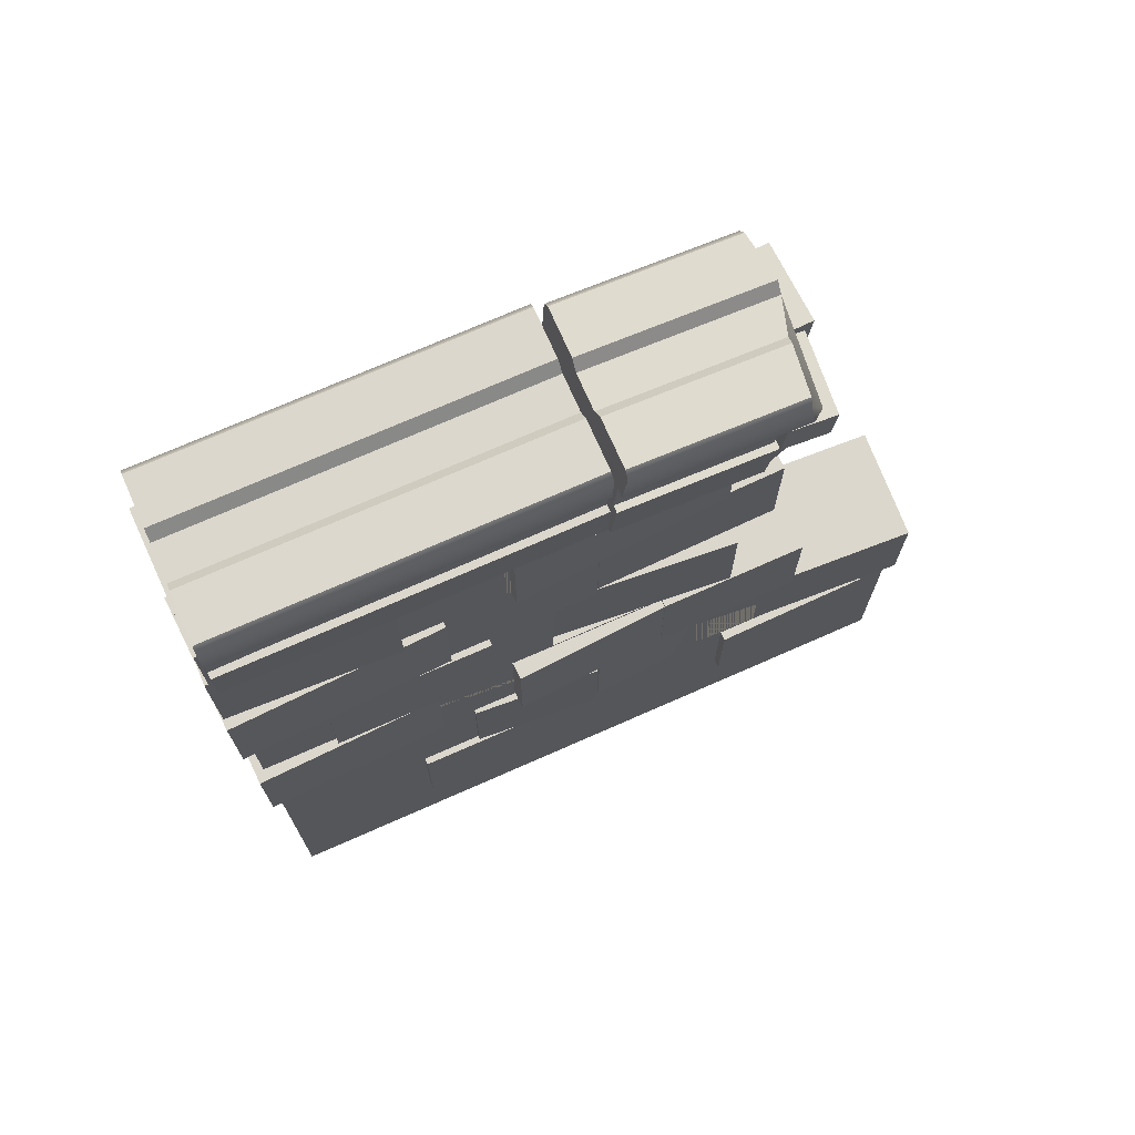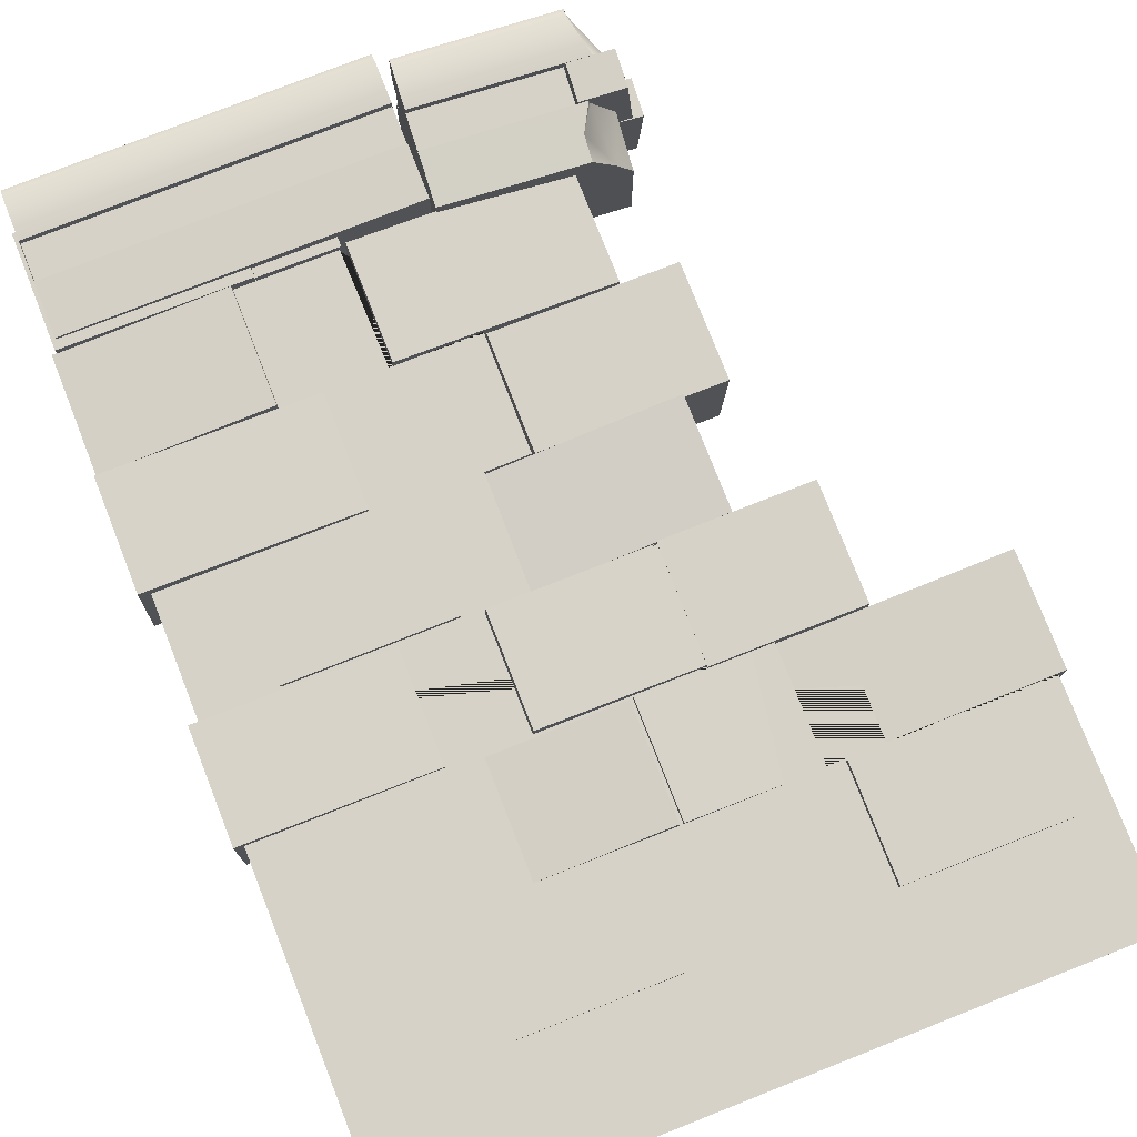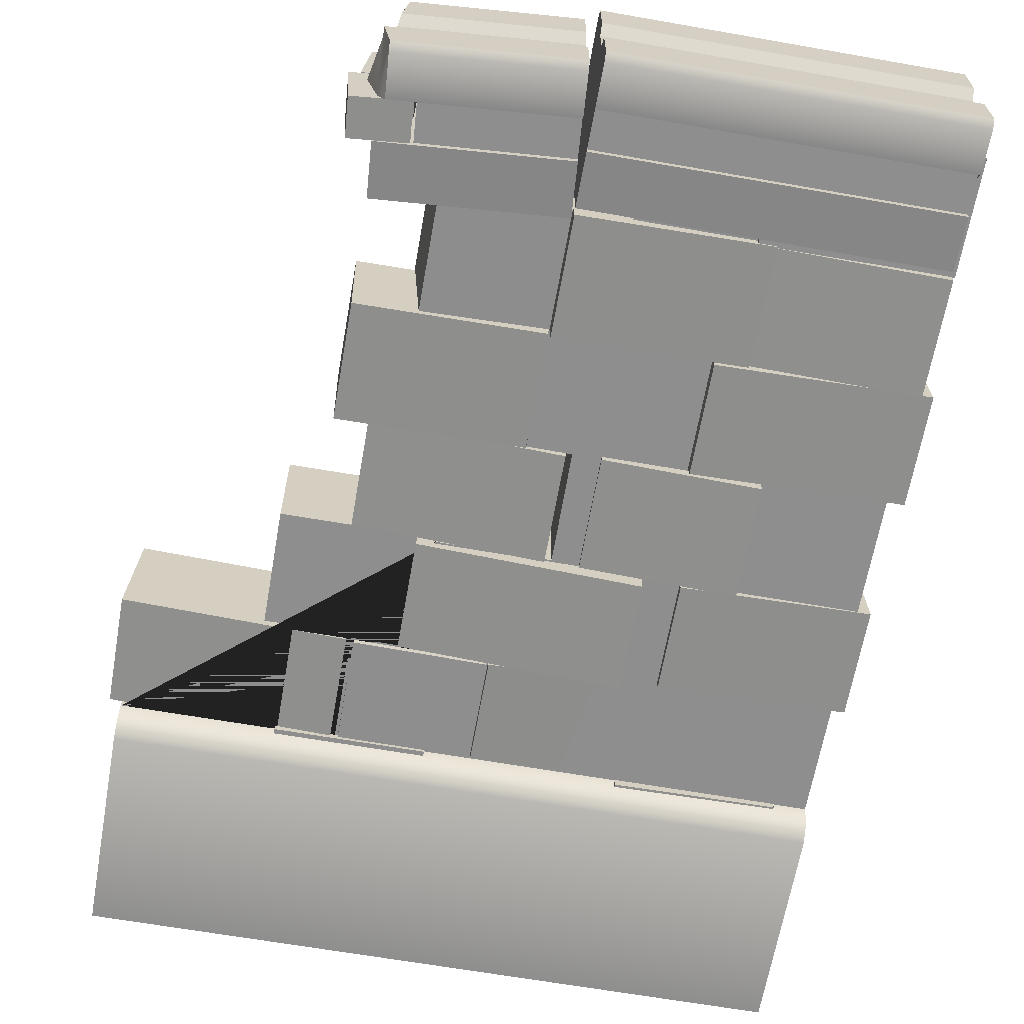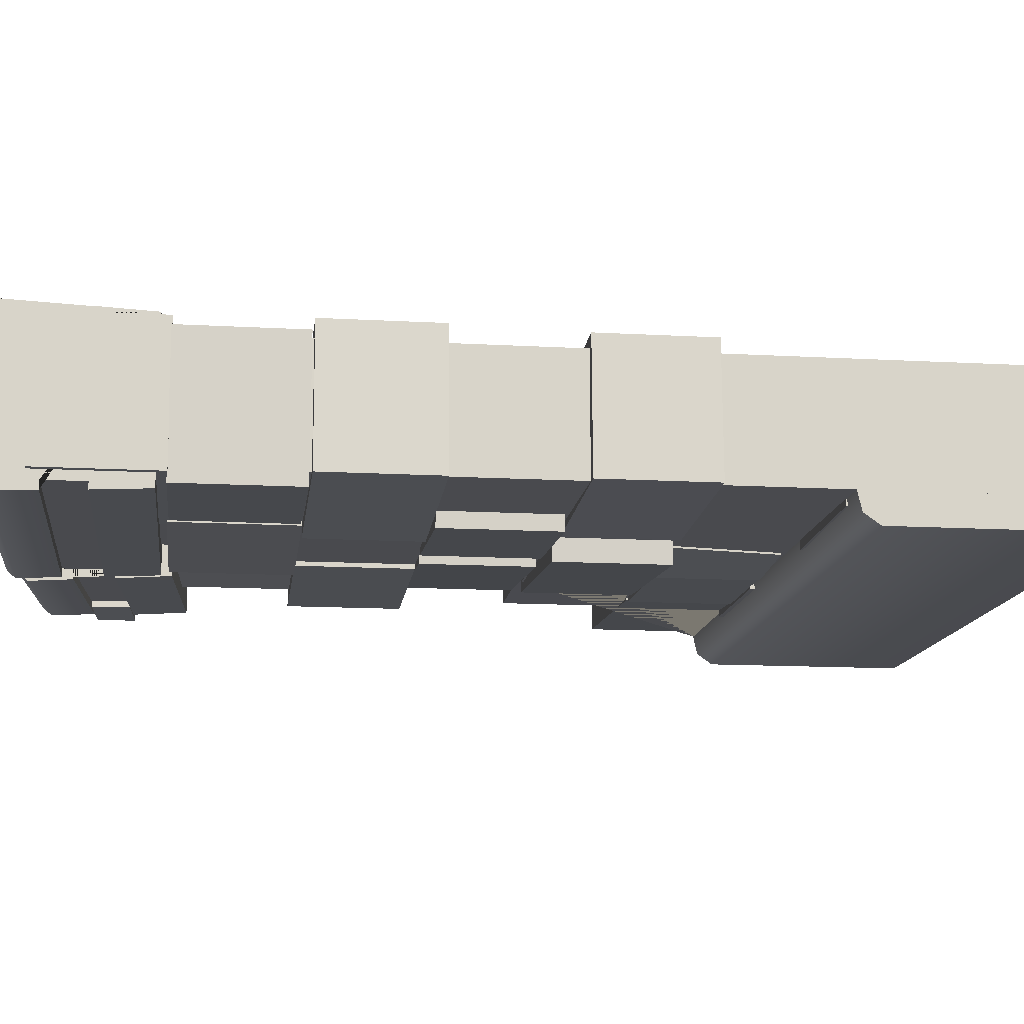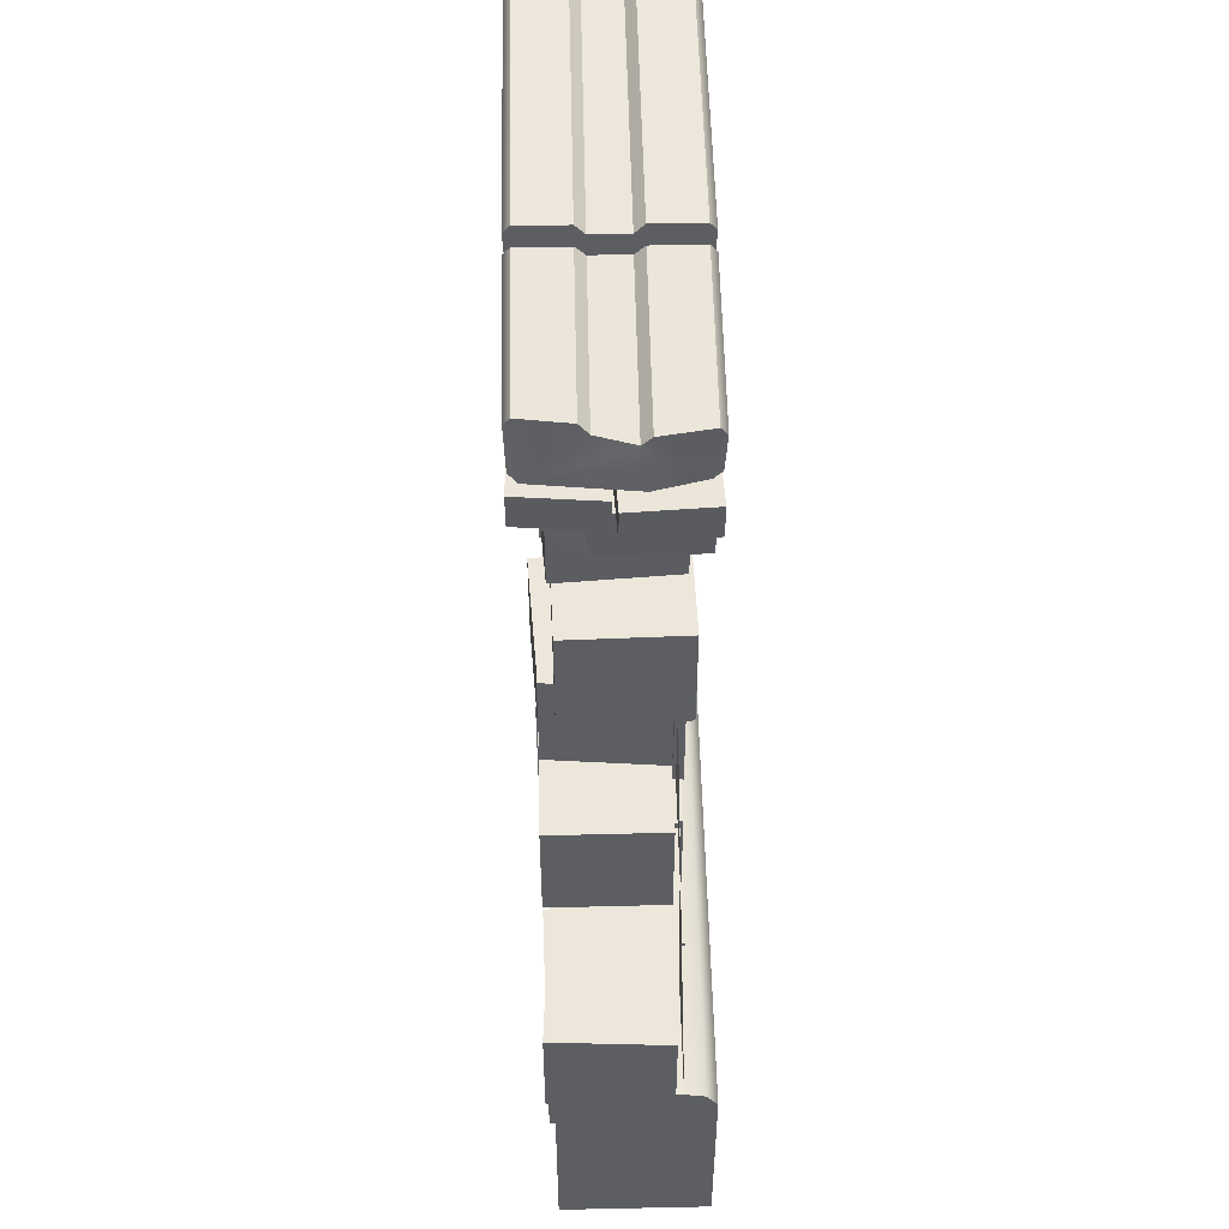
<metadata>
{"format":"obj","ext":"obj","renderer":"f3d","projection":"perspective","resolution":1024,"background":"white","views":[{"elev":72.8,"azim":-23.8,"up":"+Y"},{"elev":78.3,"azim":-21.5,"up":"+Z"},{"elev":-65.0,"azim":170.0,"up":"+Z"},{"elev":-13.4,"azim":-97.3,"up":"+Z"},{"elev":52.2,"azim":88.7,"up":"+Y"}]}
</metadata>
<code>
v -1.107 -1.02 0.4861
v -1.107 -2.01 0.4861
v -1.145 -2.01 1.032
v -1.145 -1.031 1.032
v 0.0286 -1.02 0.5651
v -0.009361 -1.031 1.111
v 0.0286 -2.01 0.5651
v -0.009361 -2.01 1.111
v -3.111 -0.02899 -0.008686
v -3.111 -0.9905 -0.008686
v -3.073 -0.9905 1.1
v -3.073 -0.02899 1.1
v -1.478 -0.02899 -0.07034
v -1.44 -0.02899 1.038
v -1.478 -0.9905 -0.07034
v -1.44 -0.9905 1.038
v -0.7795 -0.023 0.6045
v -0.7795 -0.9967 0.6045
v -0.7464 -0.9967 1.151
v -0.7464 -0.023 1.151
v 1.146 -0.023 0.4859
v 1.179 -0.023 1.032
v 1.146 -0.9967 0.4859
v 1.179 -0.9967 1.032
v 1.293 -2.021 0.5329
v 1.293 -3.005 0.5329
v 1.302 -3.005 1.08
v 1.302 -2.021 1.08
v 2.704 -2.021 0.5093
v 2.713 -2.021 1.056
v 2.704 -3.005 0.5093
v 2.713 -3.005 1.056
v -1.674 -2.013 0.5097
v -1.674 -3.005 0.5097
v -1.674 -3.005 1.057
v -1.674 -2.013 1.057
v -0.3755 -2.013 0.5097
v -0.3755 -2.013 1.057
v -0.3755 -3.005 0.5097
v -0.3755 -3.005 1.057
v 0.00824 -1.02 0.5205
v 0.00824 -2.01 0.5205
v 0.02615 -2.01 1.067
v 0.02615 -1.02 1.067
v 0.9428 -1.02 0.4689
v 0.9607 -1.02 1.016
v 0.7944 -2.01 0.4689
v 0.8123 -2.01 1.016
v -2.35 0.9929 0.05574
v -2.35 0.008693 0.05574
v -2.35 0.008693 1.056
v -2.35 0.9929 1.056
v -0.9324 0.9929 0.05574
v -0.9324 0.9929 1.056
v -0.9324 0.008693 0.05574
v -0.9324 0.008693 1.056
v -3.055 3.984 -0.03593
v -3.055 2.997 -0.03593
v -3.035 2.997 1.121
v -3.035 3.984 1.121
v -1.468 3.984 -0.05854
v -1.449 3.984 1.099
v -1.468 2.997 -0.05854
v -1.449 2.997 1.099
v -1.453 3.971 0.5294
v -1.453 2.997 0.5294
v -1.442 2.997 1.076
v -1.442 3.971 1.076
v -0.7628 3.971 0.5158
v -0.752 3.971 1.063
v -0.7628 2.997 0.5158
v -0.752 2.997 1.063
v 1.127 -1.007 0.5009
v 1.127 -1.958 0.5009
v 1.128 -1.958 -0.04629
v 1.128 -1.027 -0.04629
v -0.0115 -1.022 0.4987
v -0.01048 -1.041 -0.0484
v -0.0115 -1.958 0.4987
v -0.01048 -1.958 -0.0484
v 0.7174 -0.01622 0.4824
v 0.7174 -0.9894 0.4824
v 0.7568 -0.9894 -0.06327
v 0.7568 -0.01622 -0.06327
v -1.181 -0.01622 0.3491
v -1.142 -0.01622 -0.1966
v -1.181 -0.9894 0.3491
v -1.142 -0.9894 -0.1966
v -1.293 -1.995 0.4671
v -1.293 -2.954 0.4671
v -1.302 -2.954 -0.08001
v -1.302 -1.995 -0.08001
v -2.704 -1.995 0.4907
v -2.713 -1.995 -0.05637
v -2.704 -2.954 0.4907
v -2.713 -2.954 -0.05637
v 1.674 -1.97 0.4903
v 1.674 -2.954 0.4903
v 1.674 -2.954 -0.05686
v 1.674 -1.97 -0.05686
v 0.3755 -1.97 0.4903
v 0.3755 -1.97 -0.05686
v 0.3755 -2.954 0.4903
v 0.3755 -2.954 -0.05686
v -0.00824 -1.028 0.4795
v -0.00824 -1.958 0.4795
v -0.02615 -1.958 -0.06734
v -0.02615 -1.028 -0.06734
v -0.9428 -1.028 0.5311
v -0.9607 -1.028 -0.01574
v -0.7944 -1.958 0.5311
v -0.8123 -1.958 -0.01574
v -0.6673 0.9936 0.9397
v -0.6673 7.9e-05 0.9397
v -0.6109 7.8e-05 -0.0587
v -0.6109 0.9936 -0.0587
v -1.992 0.9936 0.8649
v -1.935 0.9936 -0.1336
v -1.992 7.9e-05 0.8649
v -1.935 7.8e-05 -0.1336
v 0.01235 3.017 0.4236
v 0.01235 1.989 0.4236
v -0.005558 1.989 -0.1233
v -0.005558 3.017 -0.1233
v -1.6 3.017 0.4752
v -1.618 3.017 -0.07168
v -1.6 1.989 0.4752
v -1.618 1.989 -0.07168
v -1.636 3.002 1.095
v -1.636 1.999 1.095
v -1.588 1.999 -0.05828
v -1.588 3.002 -0.05828
v -3.076 3.002 1.038
v -3.028 3.002 -0.115
v -3.076 1.999 1.038
v -3.028 1.999 -0.115
v -1.276 1.98 1.047
v -1.276 1.013 1.047
v -1.333 1.013 -0.107
v -1.333 1.98 -0.107
v -3.085 1.98 1.125
v -3.141 1.98 -0.02957
v -3.085 1.013 1.125
v -3.141 1.013 -0.02957
f 1 2 3 4
f 5 1 4 6
f 7 5 6 8
f 2 7 8 3
f 8 6 4 3
f 9 10 11 12
f 13 9 12 14
f 15 13 14 16
f 10 15 16 11
f 13 15 10 9
f 16 14 12 11
f 17 18 19 20
f 21 17 20 22
f 23 21 22 24
f 18 23 24 19
f 24 22 20 19
f 25 26 27 28
f 29 25 28 30
f 31 29 30 32
f 26 31 32 27
f 32 30 28 27
f 33 34 35 36
f 37 33 36 38
f 39 37 38 40
f 34 39 40 35
f 40 38 36 35
f 41 42 43 44
f 45 41 44 46
f 47 45 46 48
f 42 47 48 43
f 48 46 44 43
f 49 50 51 52
f 53 49 52 54
f 55 53 54 56
f 50 55 56 51
f 56 54 52 51
f 57 58 59 60
f 61 57 60 62
f 63 61 62 64
f 58 63 64 59
f 61 63 58 57
f 64 62 60 59
f 65 66 67 68
f 69 65 68 70
f 71 69 70 72
f 66 71 72 67
f 72 70 68 67
f 73 74 75 76
f 77 73 76 78
f 79 77 78 80
f 74 79 80 75
f 80 78 76 75
f 81 82 83 84
f 85 81 84 86
f 87 85 86 88
f 82 87 88 83
f 88 86 84 83
f 89 90 91 92
f 93 89 92 94
f 95 93 94 96
f 90 95 96 91
f 96 94 92 91
f 97 98 99 100
f 101 97 100 102
f 103 101 102 104
f 98 103 104 99
f 104 102 100 99
f 105 106 107 108
f 109 105 108 110
f 111 109 110 112
f 106 111 112 107
f 112 110 108 107
f 113 114 115 116
f 117 113 116 118
f 119 117 118 120
f 114 119 120 115
f 120 118 116 115
f 121 122 123 124
f 125 121 124 126
f 127 125 126 128
f 122 127 128 123
f 128 126 124 123
f 129 130 131 132
f 133 129 132 134
f 135 133 134 136
f 130 135 136 131
f 133 135 130 129
f 136 134 132 131
f 137 138 139 140
f 141 137 140 142
f 143 141 142 144
f 138 143 144 139
f 141 143 138 137
f 144 142 140 139
v 0 4.326 -0.1507
v 0 4.326 1.151
v 0 4.324 0.7355
v 0 4.324 0.2645
v 0 4.239 0.6544
v 0 4.239 0.3456
v -0 3.884 1.189
v -0 3.884 1.115
v -0 3.543 1.115
v -0 3.543 1.176
v -0 3.078 1.152
v 0 4.255 1.206
v -0 3.884 -0.1886
v -0 3.884 -0.1155
v -0 3.543 -0.1155
v -0 3.543 -0.1757
v -0 3.078 -0.152
v 0 4.255 -0.206
v -3 3.078 1.152
v -3 3.543 1.176
v -3 3.543 1.115
v -3 3.884 1.115
v -3 3.884 1.189
v -3 4.255 1.206
v -3 4.326 1.151
v -3 4.324 0.7355
v -3 4.239 0.6544
v -3 4.239 0.3456
v -3 4.324 0.2645
v -3 4.326 -0.1507
v -3 4.255 -0.206
v -3 3.884 -0.1886
v -3 3.884 -0.1155
v -3 3.543 -0.1155
v -3 3.543 -0.1757
v -3 3.078 -0.152
f 161 155 163 180
f 155 154 164 163
f 154 153 165 164
f 153 152 166 165
f 152 151 167 166
f 168 167 151 156
f 156 146 169 168
f 146 147 170 169
f 171 170 147 149
f 172 171 149 150
f 173 172 150 148
f 174 173 148 145
f 162 175 174 145
f 157 176 175 162
f 177 176 157 158
f 178 177 158 159
f 179 178 159 160
f 180 179 160 161
f 161 160 159 158 157 162 145 148 150 149 147 146 156 151 152 153 154 155
f 163 164 165 166 167 168 169 170 171 172 173 174 175 176 177 178 179 180
v 0.07496 3.794 -0.1155
v 0.05041 3.454 -0.1155
v 0.05041 3.454 -0.1757
v 0.01697 2.991 -0.152
v 0.07496 3.794 1.115
v 0.05041 3.454 1.115
v 0.05041 3.454 1.176
v 0.01697 2.991 1.152
v 1.596 2.877 -0.152
v 1.629 3.34 -0.1757
v 1.629 3.34 -0.1155
v 1.336 3.703 -0.1155
v 1.311 3.363 -0.1155
v 1.335 3.703 1.115
v 1.31 3.363 1.115
v 1.407 3.356 1.176
v 1.254 2.894 1.152
v 1.276 3.122 1.164
v 1.418 3.355 1.115
v 1.629 3.34 0.7734
v 1.596 2.877 0.6624
v 1.611 3.092 0.694
v 1.455 2.887 0.8899
v 1.349 3.698 1.188
v 1.744 3.666 1.203
v 1.323 3.368 1.188
v 1.718 3.335 1.202
v 1.363 3.698 0.5115
v 1.799 3.664 0.5288
v 1.337 3.367 0.5111
v 1.773 3.333 0.5275
v 1.399 3.697 0.513
v 1.894 3.661 0.4855
v 1.373 3.366 0.5138
v 1.868 3.331 0.4862
v 1.361 3.698 -0.1641
v 1.856 3.663 -0.1916
v 1.335 3.368 -0.1633
v 1.83 3.332 -0.1909
v 0.1068 4.235 1.151
v 0.1068 4.235 -0.1507
v 0.1067 4.233 0.2645
v 0.1067 4.233 0.7355
v 0.1005 4.148 0.3456
v 0.1005 4.148 0.6544
v 0.07496 3.794 -0.1886
v 0.1017 4.164 -0.206
v 0.07496 3.794 1.189
v 0.1017 4.164 1.206
v 1.638 3.68 -0.1155
v 1.576 3.682 -0.1886
v 1.602 4.052 -0.206
v 1.607 4.123 -0.1507
v 1.67 4.12 0.2645
v 1.664 4.035 0.3456
v 1.504 4.131 1.151
v 1.556 4.127 0.7355
v 1.573 4.04 0.6544
v 1.736 3.678 0.2903
v 1.336 3.703 0.2369
v 1.493 4.058 1.206
v 1.566 3.685 1.189
v 1.657 3.685 1.115
f 189 184 183 190
f 190 183 182 193
f 191 190 193
f 193 182 181 192
f 199 195 196
f 187 196 195 186
f 200 202 191
f 190 191 189
f 189 191 202 201
f 188 187 186 184
f 182 183 184 186
f 181 182 186 185
f 186 195 194 185
f 194 195 193 192
f 195 199 193
f 193 199 200 191
f 196 187 198
f 198 187 188 197
f 197 188 184 203
f 201 203 184 189
f 202 203 201
f 198 197 203 199
f 196 198 199
f 200 199 203 202
f 206 207 205 204
f 208 204 205 209
f 210 206 204 208
f 209 205 207 211
f 207 206 210 211
f 211 210 208 209
f 215 213 212 214
f 212 213 217 216
f 218 214 212 216
f 217 213 215 219
f 219 215 214 218
f 219 218 216 217
f 230 192 231
f 226 231 192 181
f 232 231 226 227
f 232 227 221 233
f 233 221 222 234
f 224 235 234 222
f 238 235 224 225
f 237 238 225 223
f 236 237 223 220
f 241 236 220 229
f 241 229 228 242
f 185 228 229 220
f 227 226 181 185
f 221 227 185 224
f 185 220 223 225
f 222 221 224
f 185 225 224
f 231 232 230
f 235 239 230 234
f 233 234 230 232
f 240 192 230 239
f 243 242 194
f 194 242 228 185
f 194 240 239 243
f 242 243 241
f 239 235 243
f 243 235 238 241
f 241 238 237 236
v -3 4 1
v -3 0 1
v -3 0 1.1e-05
v -3 4 1.1e-05
v 3 -4 1
v -3 -4 1
v -3 -4 1.1e-05
v 3 -4 1.1e-05
v 0.0132 1.981 1
v -0.3808 0 1
v 0.007813 0.977 1
v -0.3735 0.9734 1
v 0.5955 -0 1
v 0.5953 -1.014 1
v 3 -2.005 1
v 3 -2.005 1.1e-05
v 1.153 -1.011 1
v 1.153 -2 1
v -0.7515 1.996 1
v -0.7691 2.98 1
v -0.9348 4 1
v -0.9468 2.99 1
v -0.9348 4 1.1e-05
v 0.0132 1.981 1.1e-05
v 0.007813 0.977 1.1e-05
v -0.3735 0.9734 1.1e-05
v -0.3808 0 1.1e-05
v 0.5955 -0 1.1e-05
v 0.5953 -1.014 1.1e-05
v 1.153 -1.011 1.1e-05
v 1.153 -2 1.1e-05
v -0.7515 1.996 1.1e-05
v -0.7691 2.98 1.1e-05
v -0.9468 2.99 1.1e-05
v -0.7782 3.002 0.09484
v -0.7782 1.992 0.09484
v -0.7121 1.992 1.093
v -0.7121 3.002 1.093
v 1.054 3.002 -0.02652
v 1.12 3.002 0.9713
v 1.054 1.992 -0.02652
v 1.12 1.992 0.9713
v -0.317 0.9747 -0.06441
v -0.317 0.003758 -0.06441
v -0.3966 0.003757 0.9324
v -0.3966 0.9747 0.9324
v 1.305 0.9747 0.06506
v 1.225 0.9747 1.062
v 1.305 0.003758 0.06506
v 1.225 0.003757 1.062
v 0.01187 1.983 -0.03824
v 0.01187 0.9804 -0.03824
v 0.03379 0.9804 0.9615
v 0.03379 1.983 0.9615
v 1.588 1.983 -0.07279
v 1.61 1.983 0.927
v 1.588 0.9804 -0.07279
v 1.61 0.9804 0.927
v 0.6105 0.000716 0.07196
v 0.6105 -1.012 0.07196
v 0.6155 -1.012 1.072
v 0.6155 0.000716 1.072
v 1.897 0.000716 0.06549
v 1.902 0.000716 1.065
v 1.897 -1.012 0.06549
v 1.902 -1.012 1.065
v 1.194 -1.021 -0.02223
v 1.194 -1.996 -0.02223
v 1.145 -1.996 0.9766
v 1.145 -1.021 0.9766
v 3.104 -1.021 0.07046
v 3.056 -1.021 1.069
v 3.104 -1.996 0.07046
v 3.056 -1.996 1.069
f 244 264 266 247
f 245 244 247 246
f 249 245 246 250
f 248 249 250 251
f 263 265 264 244 245 253 255 254 252 262
f 259 258 248 251
f 245 249 248 258 261 260 257 256 253
f 252 254 268 267
f 254 255 269 268
f 255 253 270 269
f 253 256 271 270
f 256 257 272 271
f 257 260 273 272
f 260 261 274 273
f 261 258 259 274
f 262 252 267 275
f 263 262 275 276
f 265 263 276 277
f 264 265 277 266
f 266 277 276 275 267 268 269 270 246 247
f 259 251 250 246 270 271 272 273 274
f 278 279 280 281
f 282 278 281 283
f 284 282 283 285
f 279 284 285 280
f 285 283 281 280
f 286 287 288 289
f 290 286 289 291
f 292 290 291 293
f 287 292 293 288
f 293 291 289 288
f 294 295 296 297
f 298 294 297 299
f 300 298 299 301
f 295 300 301 296
f 301 299 297 296
f 284 279 278 282
f 292 287 286 290
f 300 295 294 298
f 302 303 304 305
f 306 302 305 307
f 308 306 307 309
f 303 308 309 304
f 309 307 305 304
f 310 311 312 313
f 314 310 313 315
f 316 314 315 317
f 311 316 317 312
f 317 315 313 312
f 308 303 302 306
f 316 311 310 314
v 3 -2 1e-06
v -3 -2 1e-06
v -3 -4 -0.2679
v 3 -4 -0.2679
v 3 -2.038 -0.1697
v -3 -2.038 -0.1697
v 3 -2.179 -0.2679
v -3 -2.179 -0.2679
v -3 -4 1e-06
v 3 -4 1e-06
f 323 319 318 322
f 324 325 323 322
f 320 325 324 321
f 327 326 320 321
f 318 319 326 327
f 327 321 324 322 318
f 326 319 323 325 320

</code>
